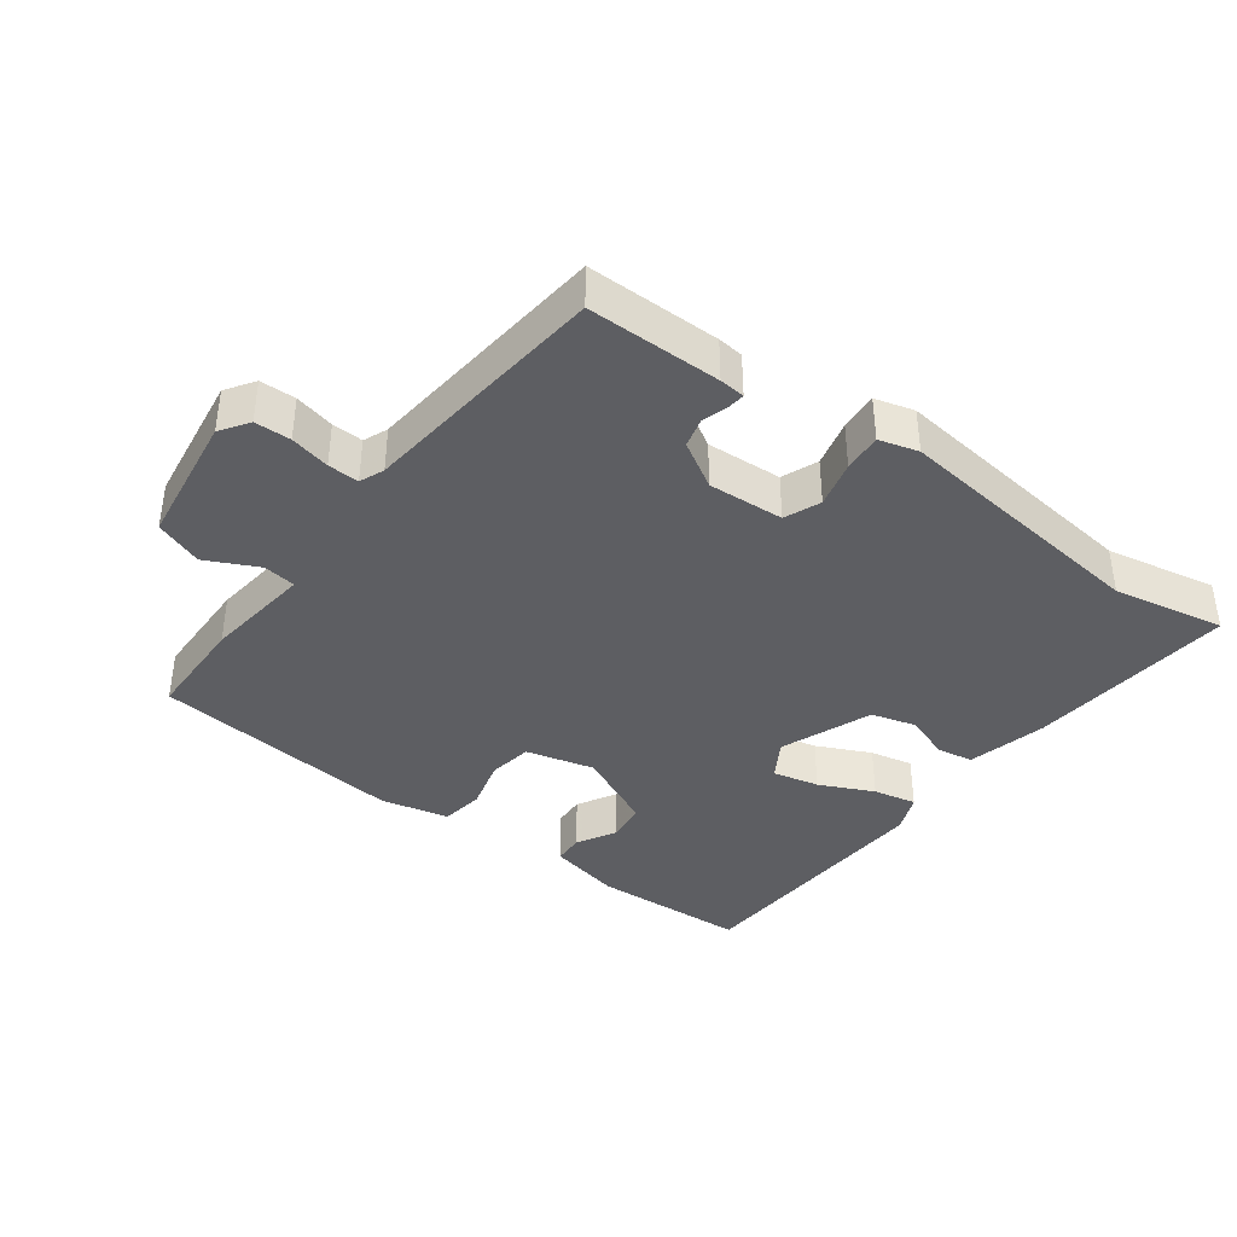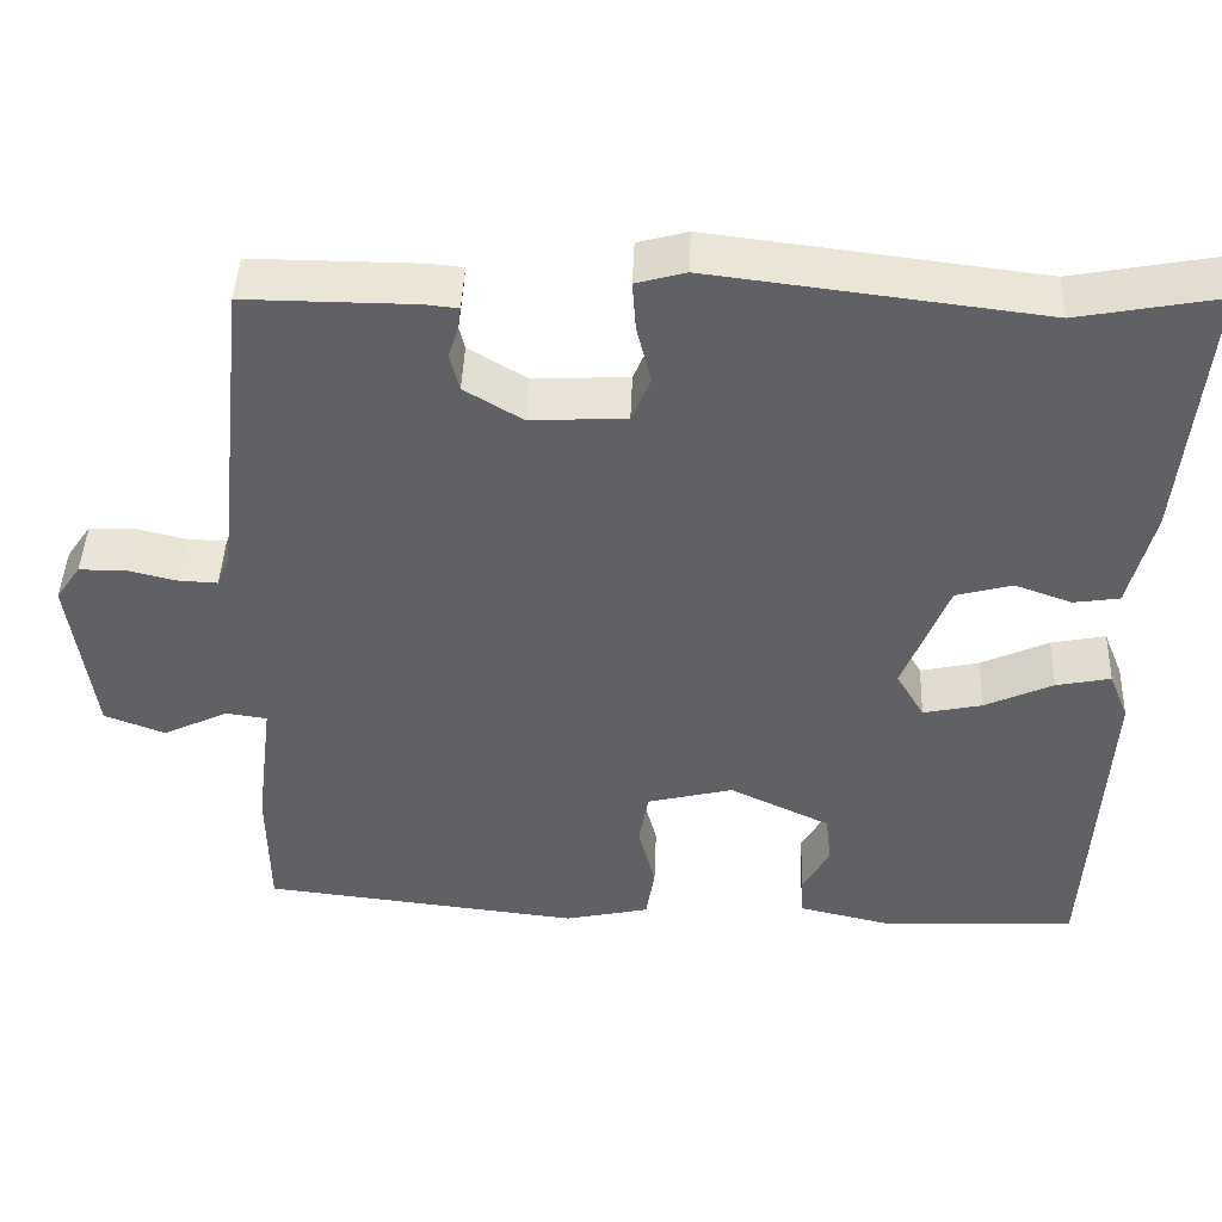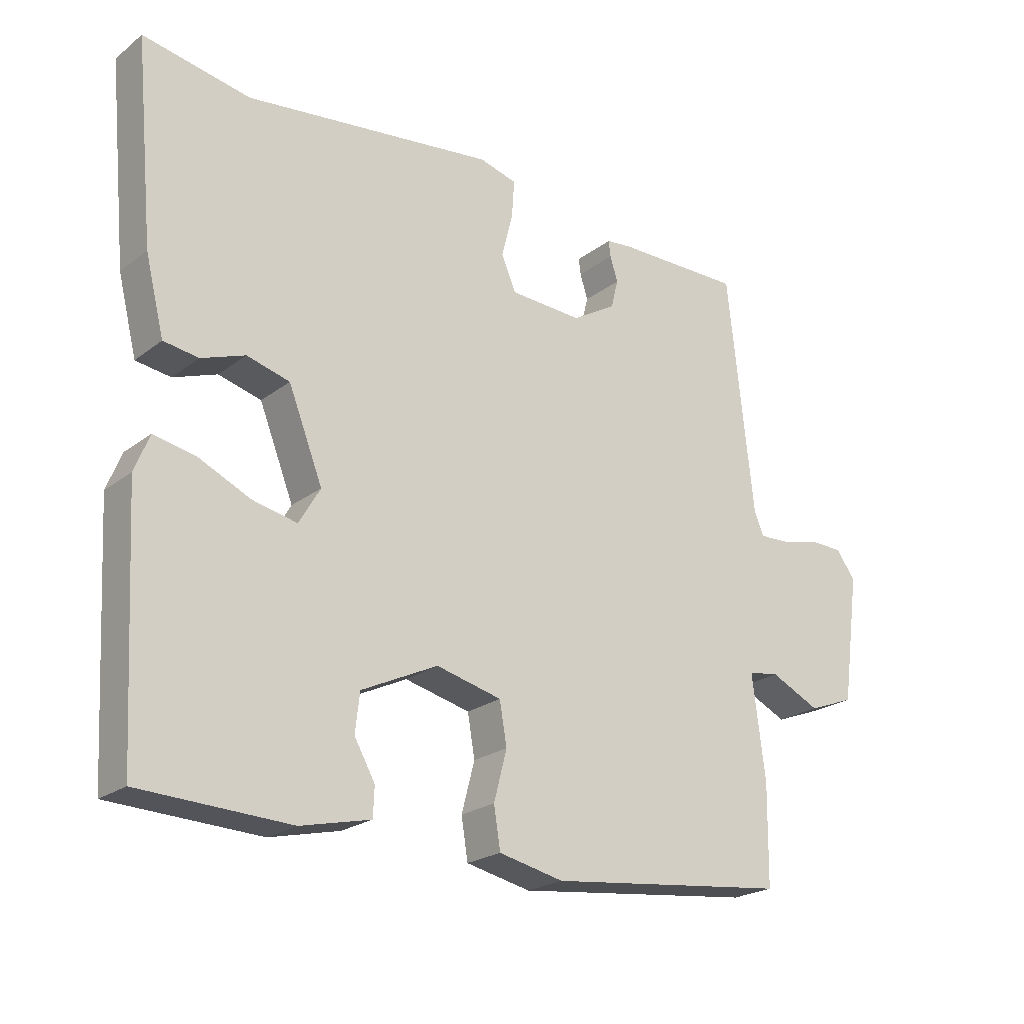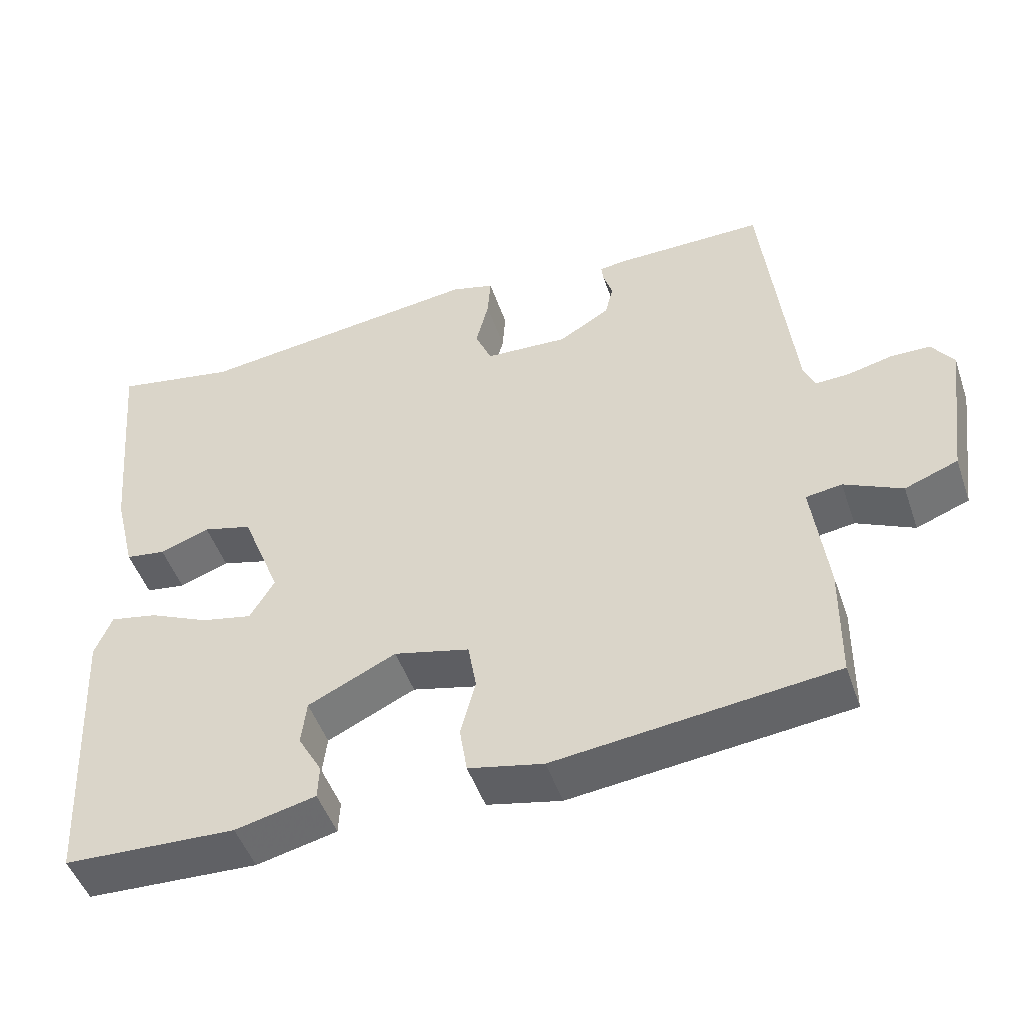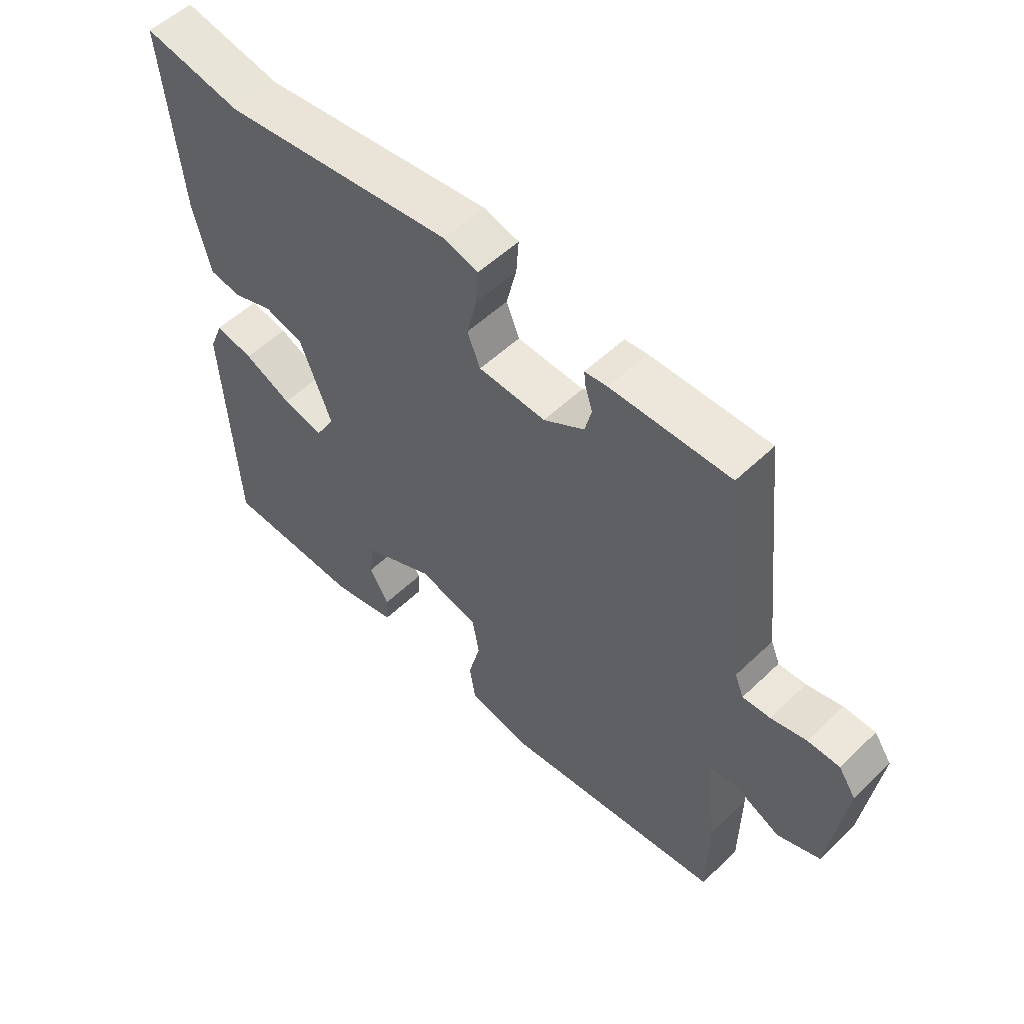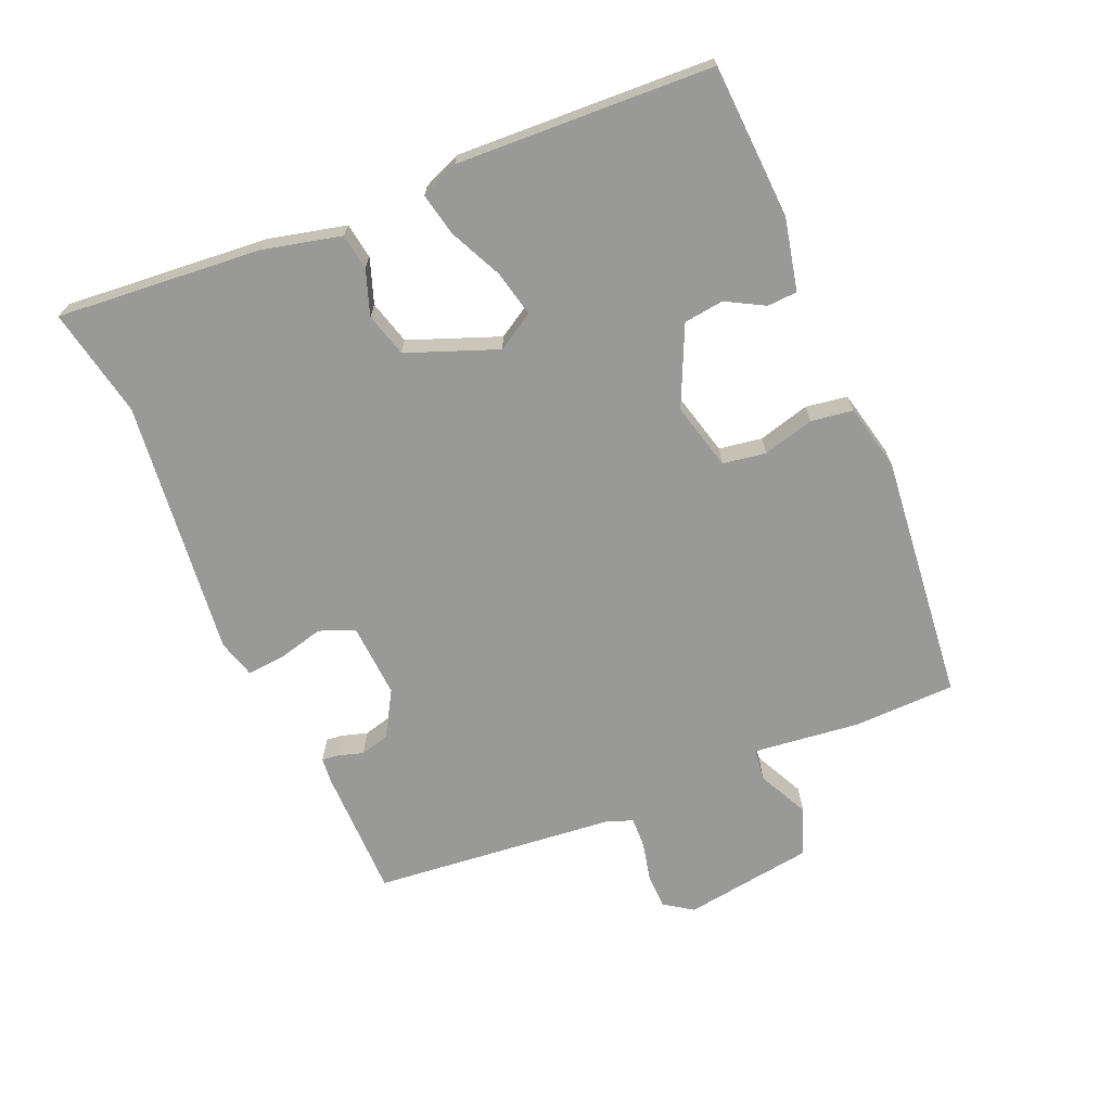
<metadata>
{"format":"obj","ext":"obj","renderer":"f3d","projection":"perspective","resolution":1024,"background":"white","views":[{"elev":-39.1,"azim":-36.3,"up":"+Y"},{"elev":44.0,"azim":2.2,"up":"+Z"},{"elev":-22.3,"azim":142.4,"up":"+Z"},{"elev":-48.8,"azim":-161.2,"up":"+Z"},{"elev":53.7,"azim":-135.5,"up":"+Z"},{"elev":-68.8,"azim":113.6,"up":"+Y"}]}
</metadata>
<code>
v -0.536 0.07 -0.467
v -0.538 0.07 -0.313
v -0.518 0.07 -0.154
v -0.566 0.07 -0.147
v -0.643 0.07 -0.184
v -0.714 0.07 -0.157
v -0.741 0.07 0.04
v -0.712 0.07 0.082
v -0.659 0.07 0.083
v -0.6 0.07 0.069
v -0.554 0.07 0.067
v -0.539 0.07 0.103
v -0.499 0.07 0.472
v -0.301 0.07 0.471
v -0.263 0.07 0.467
v -0.266 0.07 0.442
v -0.278 0.07 0.404
v -0.267 0.07 0.36
v -0.199 0.07 0.319
v -0.087 0.07 0.325
v -0.065 0.07 0.378
v -0.082 0.07 0.447
v -0.086 0.07 0.504
v -0.028 0.07 0.52
v 0.358 0.07 0.473
v 0.523 0.07 0.504
v 0.494 0.07 0.197
v 0.465 0.07 0.08
v 0.411 0.07 0.072
v 0.344 0.07 0.096
v 0.278 0.07 0.078
v 0.225 0.07 -0.057
v 0.258 0.07 -0.113
v 0.327 0.07 -0.098
v 0.407 0.07 -0.061
v 0.471 0.07 -0.048
v 0.494 0.07 -0.105
v 0.473 0.07 -0.49
v 0.242 0.07 -0.5
v 0.134 0.07 -0.475
v 0.132 0.07 -0.43
v 0.164 0.07 -0.373
v 0.157 0.07 -0.313
v 0.039 0.07 -0.257
v -0.062 0.07 -0.282
v -0.073 0.07 -0.347
v -0.053 0.07 -0.424
v -0.063 0.07 -0.487
v -0.163 0.07 -0.509
v -0.536 0 -0.467
v -0.538 0 -0.313
v -0.518 0 -0.154
v -0.566 0 -0.147
v -0.643 0 -0.184
v -0.714 0 -0.157
v -0.741 0 0.04
v -0.712 0 0.082
v -0.659 0 0.083
v -0.6 0 0.069
v -0.554 0 0.067
v -0.539 0 0.103
v -0.499 0 0.472
v -0.301 0 0.471
v -0.263 0 0.467
v -0.266 0 0.442
v -0.278 0 0.404
v -0.267 0 0.36
v -0.199 0 0.319
v -0.087 0 0.325
v -0.065 0 0.378
v -0.082 0 0.447
v -0.086 0 0.504
v -0.028 0 0.52
v 0.358 0 0.473
v 0.523 0 0.504
v 0.494 0 0.197
v 0.465 0 0.08
v 0.411 0 0.072
v 0.344 0 0.096
v 0.278 0 0.078
v 0.225 0 -0.057
v 0.258 0 -0.113
v 0.327 0 -0.098
v 0.407 0 -0.061
v 0.471 0 -0.048
v 0.494 0 -0.105
v 0.473 0 -0.49
v 0.242 0 -0.5
v 0.134 0 -0.475
v 0.132 0 -0.43
v 0.164 0 -0.373
v 0.157 0 -0.313
v 0.039 0 -0.257
v -0.062 0 -0.282
v -0.073 0 -0.347
v -0.053 0 -0.424
v -0.063 0 -0.487
v -0.163 0 -0.509
f 1 2 3
f 49 1 3
f 48 49 3
f 47 48 3
f 46 47 3
f 45 46 3
f 44 45 3
f 40 41 42
f 39 40 42
f 38 39 42
f 37 38 42
f 36 37 42
f 35 36 42
f 34 35 42
f 33 34 42 43
f 32 33 43 44
f 28 29 30
f 27 28 30
f 26 27 30
f 25 26 30
f 25 30 31
f 24 25 31
f 23 24 31
f 22 23 31
f 21 22 31
f 31 32 44
f 21 31 44
f 20 21 44
f 15 16 17
f 14 15 17
f 13 14 17
f 12 13 17
f 11 12 17 18
f 8 9 10
f 7 8 10
f 6 7 10
f 5 6 10
f 4 5 10
f 3 4 10 11
f 44 3 11
f 20 44 11
f 19 20 11
f 11 18 19
f 52 51 50
f 52 50 98
f 52 98 97
f 52 97 96
f 52 96 95
f 52 95 94
f 52 94 93
f 91 90 89
f 91 89 88
f 91 88 87
f 91 87 86
f 91 86 85
f 91 85 84
f 91 84 83
f 92 91 83 82
f 93 92 82 81
f 79 78 77
f 79 77 76
f 79 76 75
f 79 75 74
f 80 79 74
f 80 74 73
f 80 73 72
f 80 72 71
f 80 71 70
f 93 81 80
f 93 80 70
f 93 70 69
f 66 65 64
f 66 64 63
f 66 63 62
f 66 62 61
f 67 66 61 60
f 59 58 57
f 59 57 56
f 59 56 55
f 59 55 54
f 59 54 53
f 60 59 53 52
f 60 52 93
f 60 93 69
f 60 69 68
f 68 67 60
f 1 50 51 2
f 2 51 52 3
f 3 52 53 4
f 4 53 54 5
f 5 54 55 6
f 6 55 56 7
f 7 56 57 8
f 8 57 58 9
f 9 58 59 10
f 10 59 60 11
f 11 60 61 12
f 12 61 62 13
f 13 62 63 14
f 14 63 64 15
f 15 64 65 16
f 16 65 66 17
f 17 66 67 18
f 18 67 68 19
f 19 68 69 20
f 20 69 70 21
f 21 70 71 22
f 22 71 72 23
f 23 72 73 24
f 24 73 74 25
f 25 74 75 26
f 26 75 76 27
f 27 76 77 28
f 28 77 78 29
f 29 78 79 30
f 30 79 80 31
f 31 80 81 32
f 32 81 82 33
f 33 82 83 34
f 34 83 84 35
f 35 84 85 36
f 36 85 86 37
f 37 86 87 38
f 38 87 88 39
f 39 88 89 40
f 40 89 90 41
f 41 90 91 42
f 42 91 92 43
f 43 92 93 44
f 44 93 94 45
f 45 94 95 46
f 46 95 96 47
f 47 96 97 48
f 48 97 98 49
f 49 98 50 1

</code>
